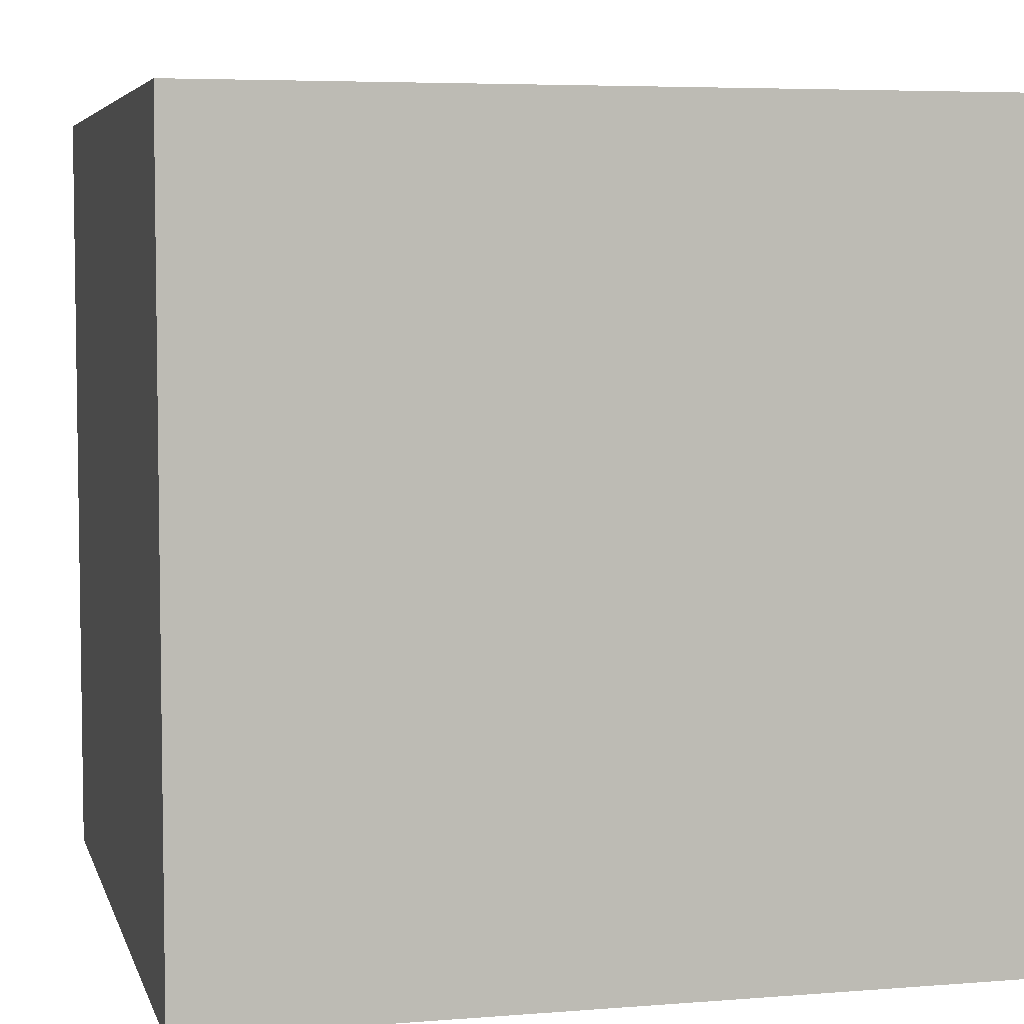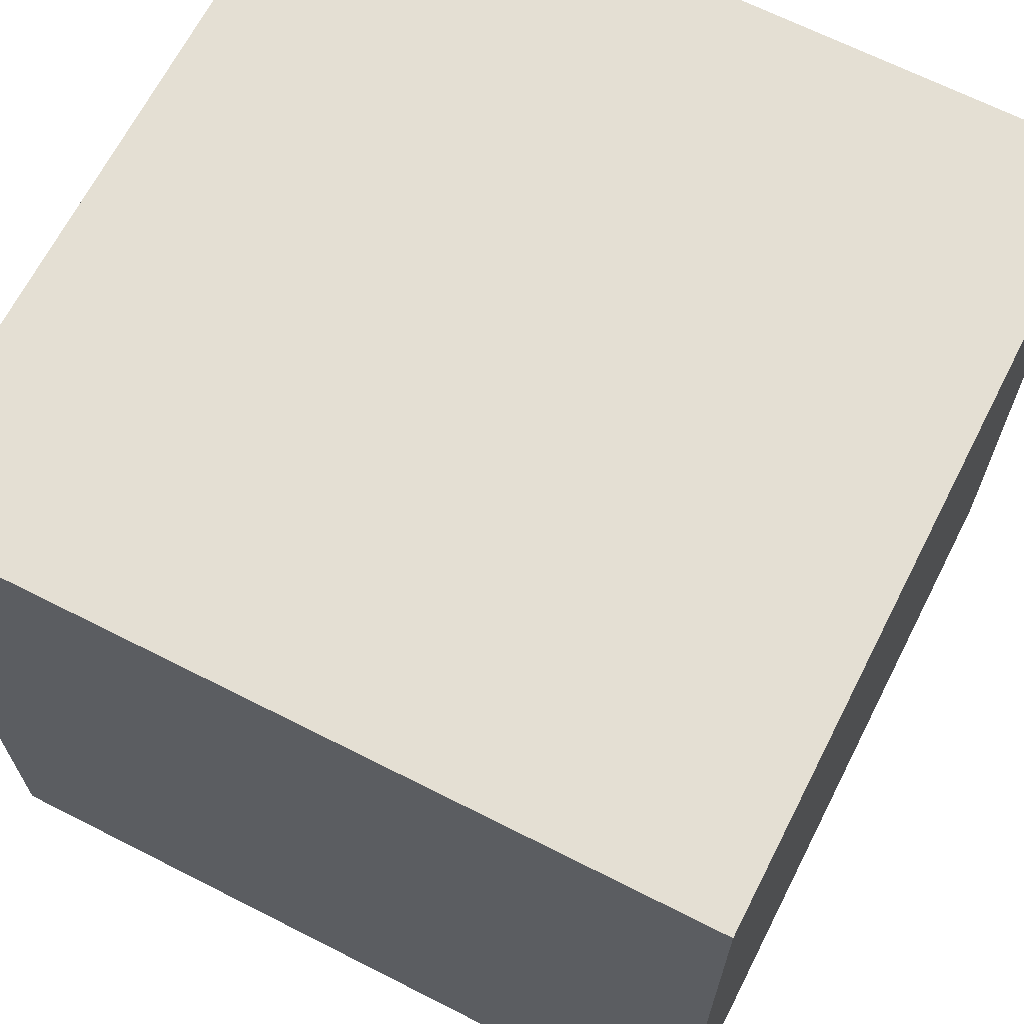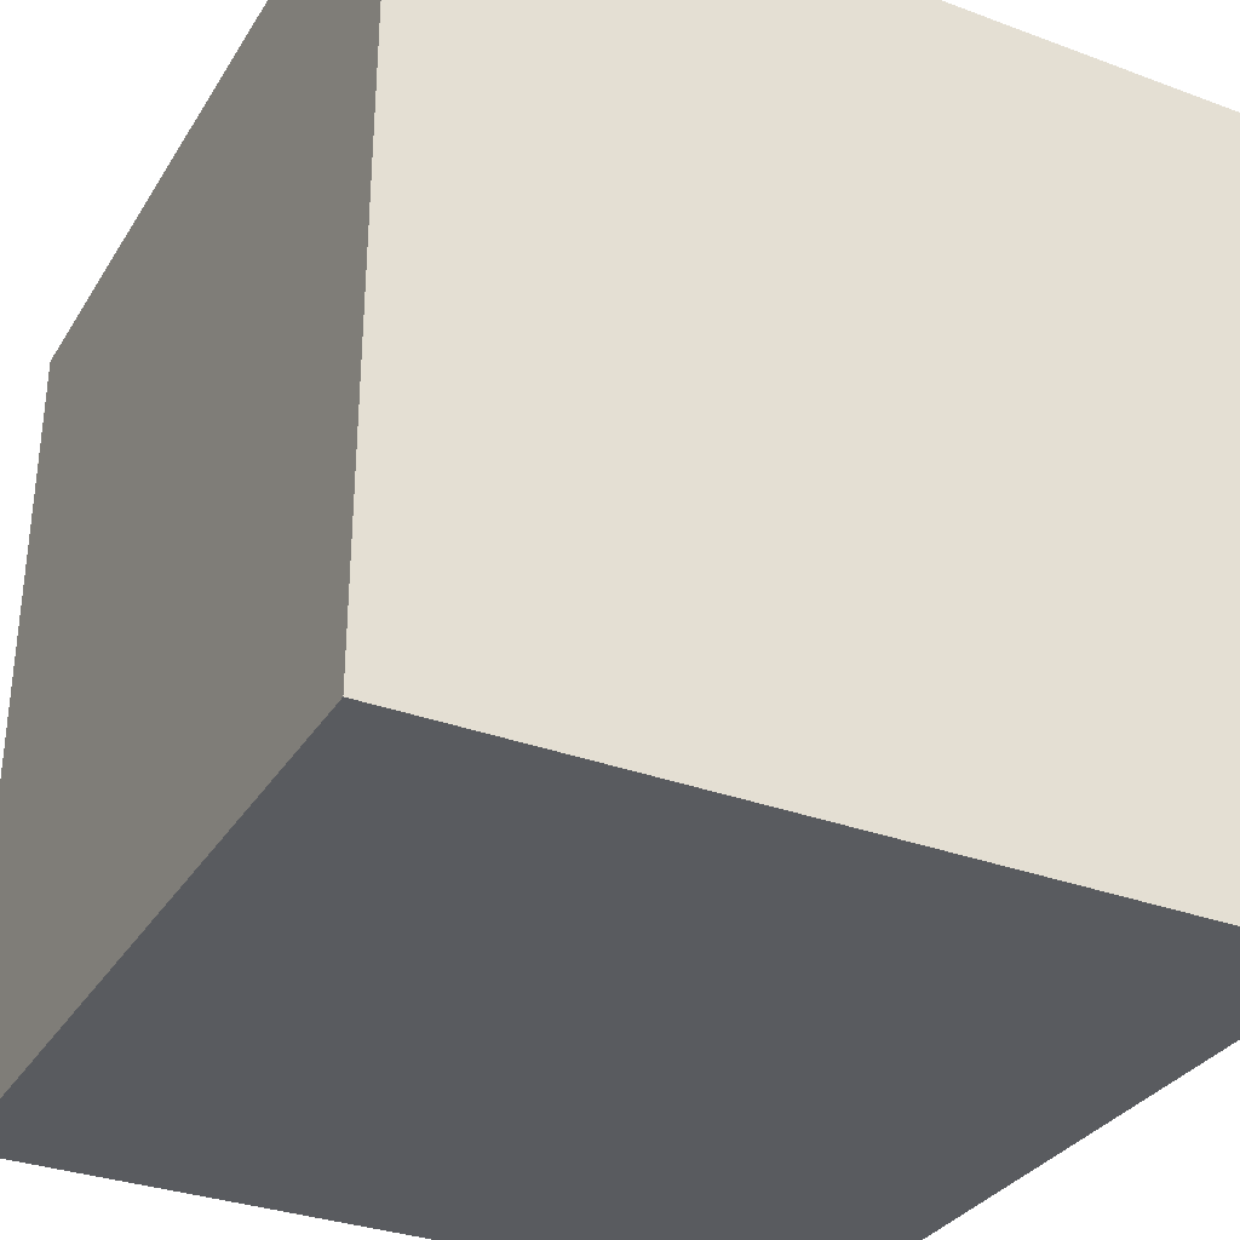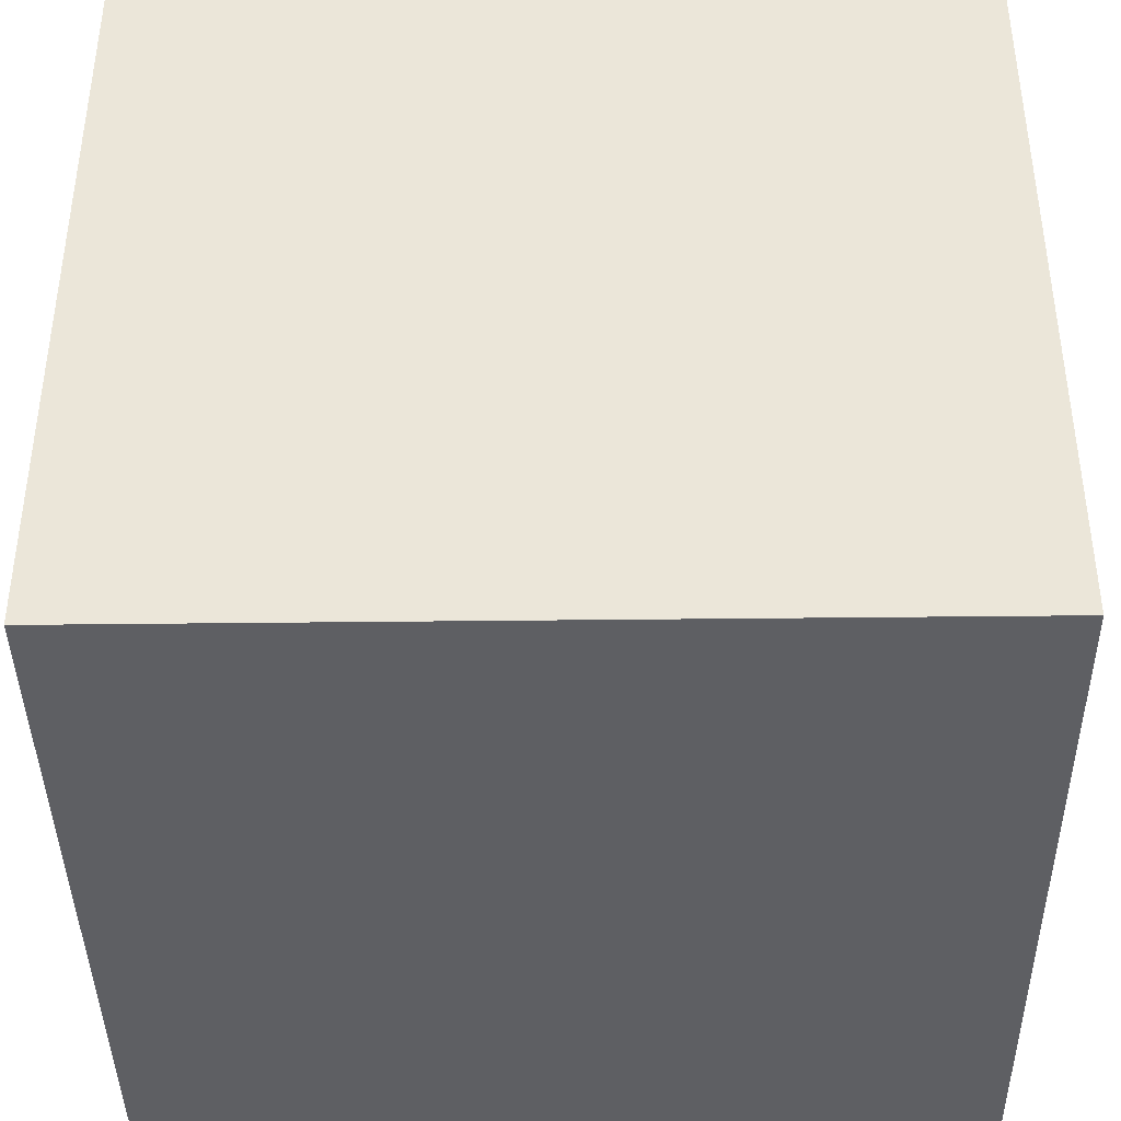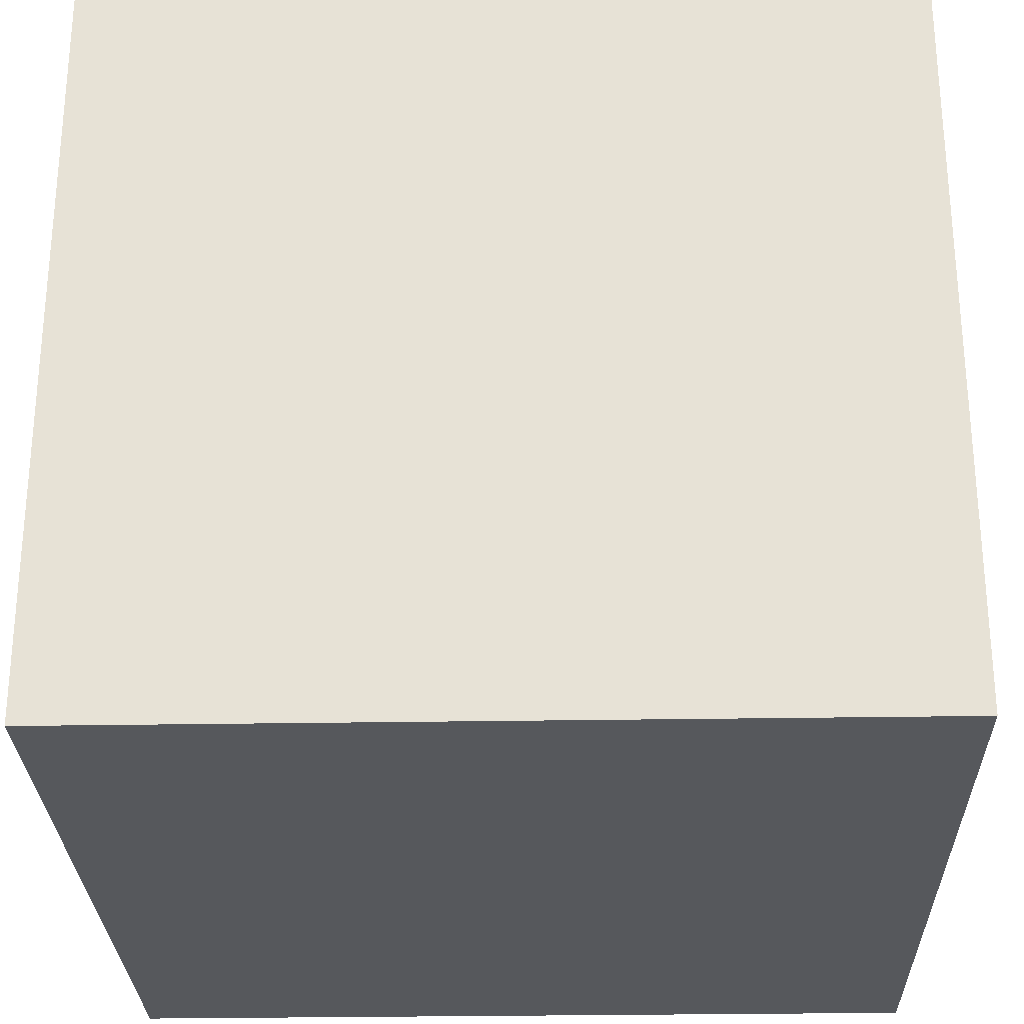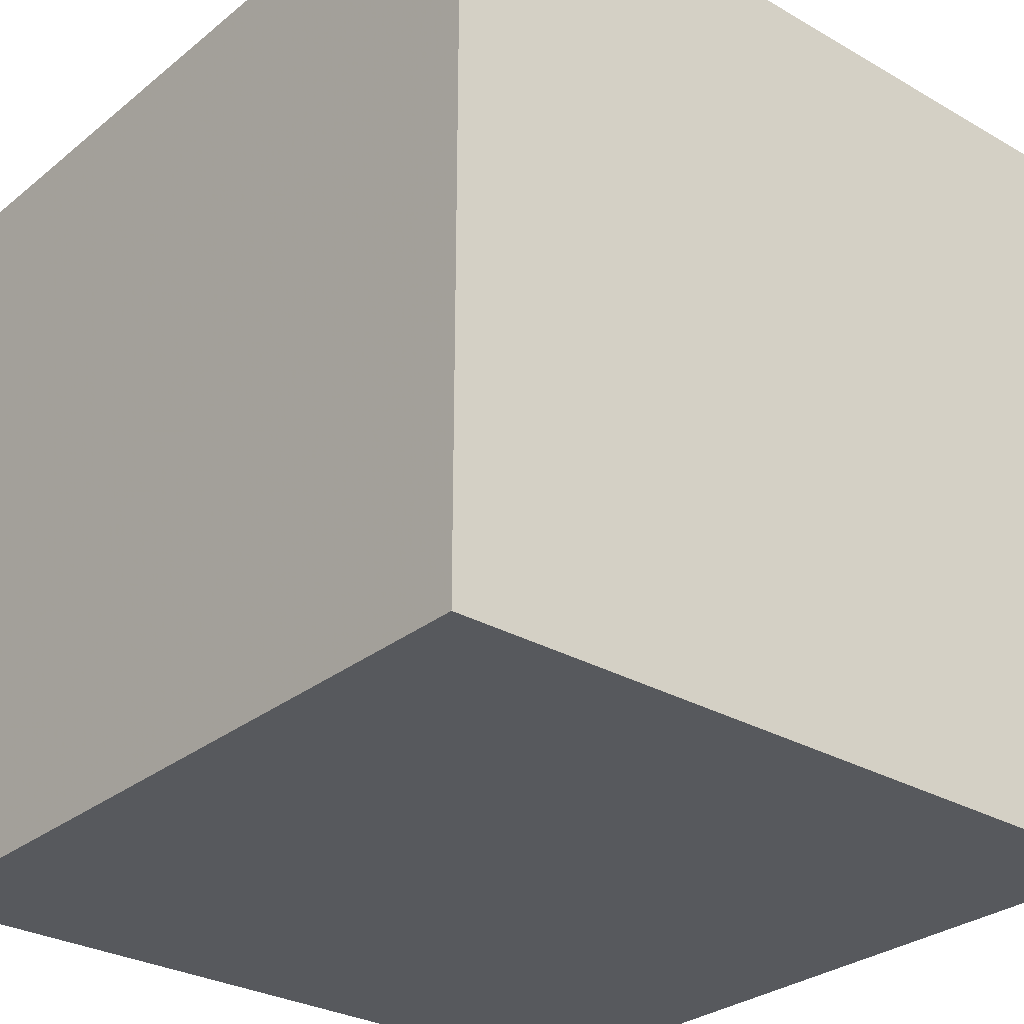
<metadata>
{"format":"obj","ext":"obj","renderer":"f3d","projection":"perspective","resolution":1024,"background":"white","views":[{"elev":5.4,"azim":-14.0,"up":"+Z"},{"elev":66.8,"azim":-153.0,"up":"+Y"},{"elev":-32.5,"azim":152.8,"up":"+Y"},{"elev":-40.6,"azim":0.8,"up":"+Y"},{"elev":-27.7,"azim":-88.5,"up":"+Z"},{"elev":-29.2,"azim":-40.4,"up":"+Y"}]}
</metadata>
<code>
o Cube
v 1 1 -1
v 1 -1 -1
v 1 1 1
v 1 -1 1
v -1 1 -1
v -1 -1 -1
v -1 1 1
v -1 -1 1
f 5 3 1
f 3 8 4
f 7 6 8
f 2 8 6
f 1 4 2
f 5 2 6
f 5 7 3
f 3 7 8
f 7 5 6
f 2 4 8
f 1 3 4
f 5 1 2

</code>
